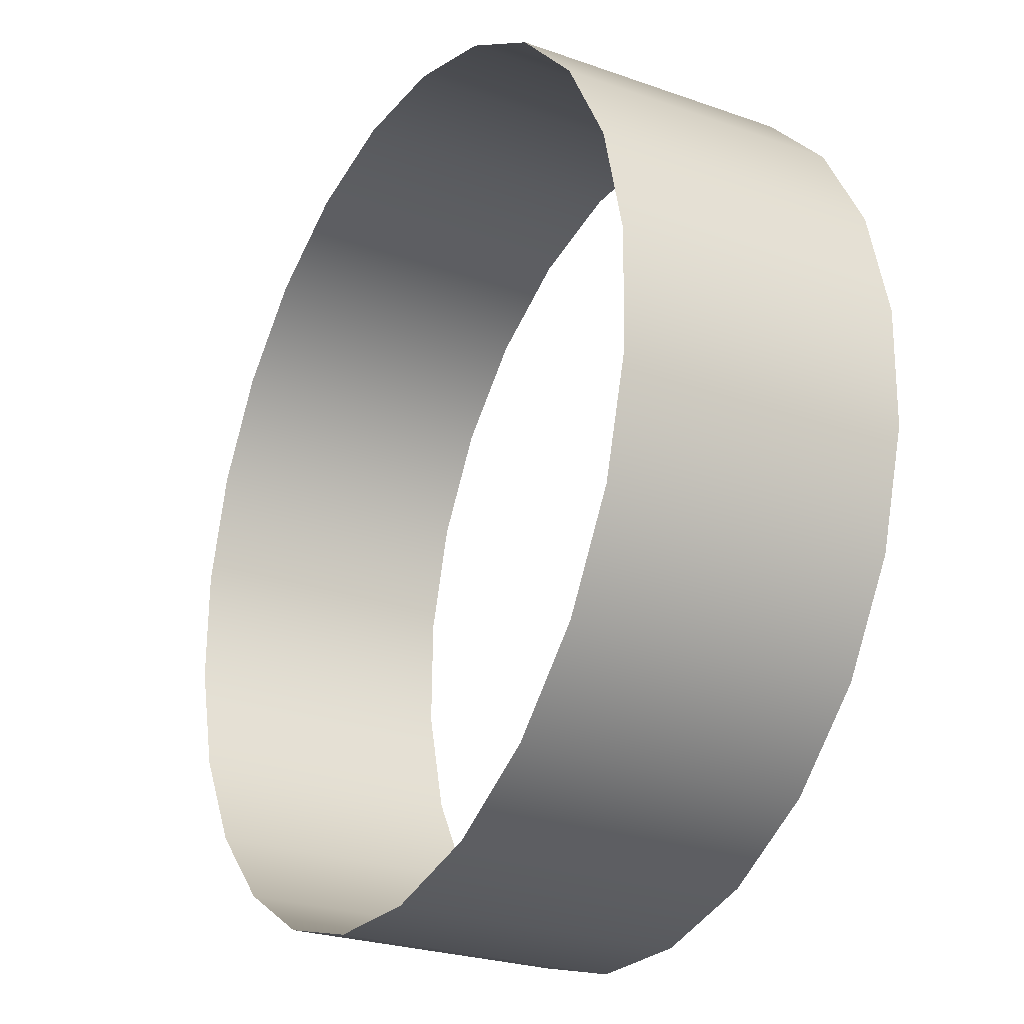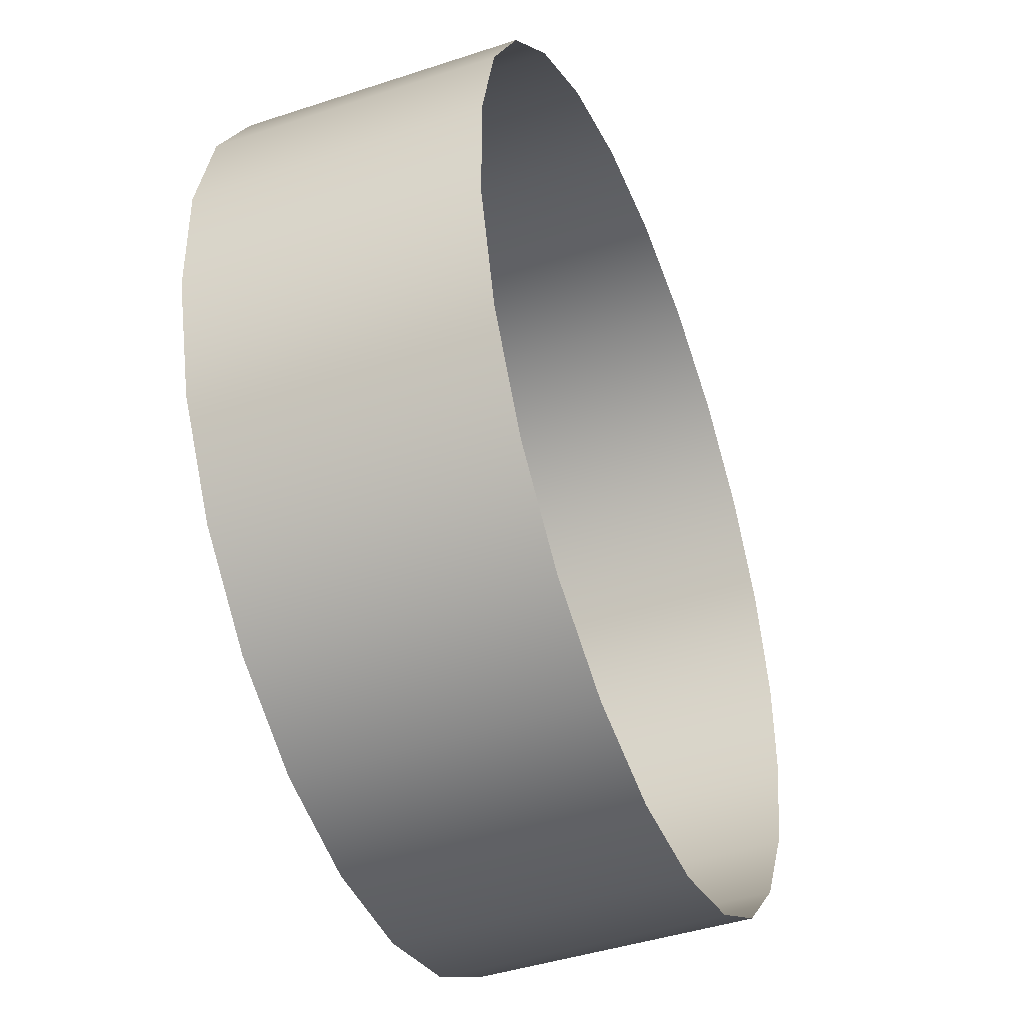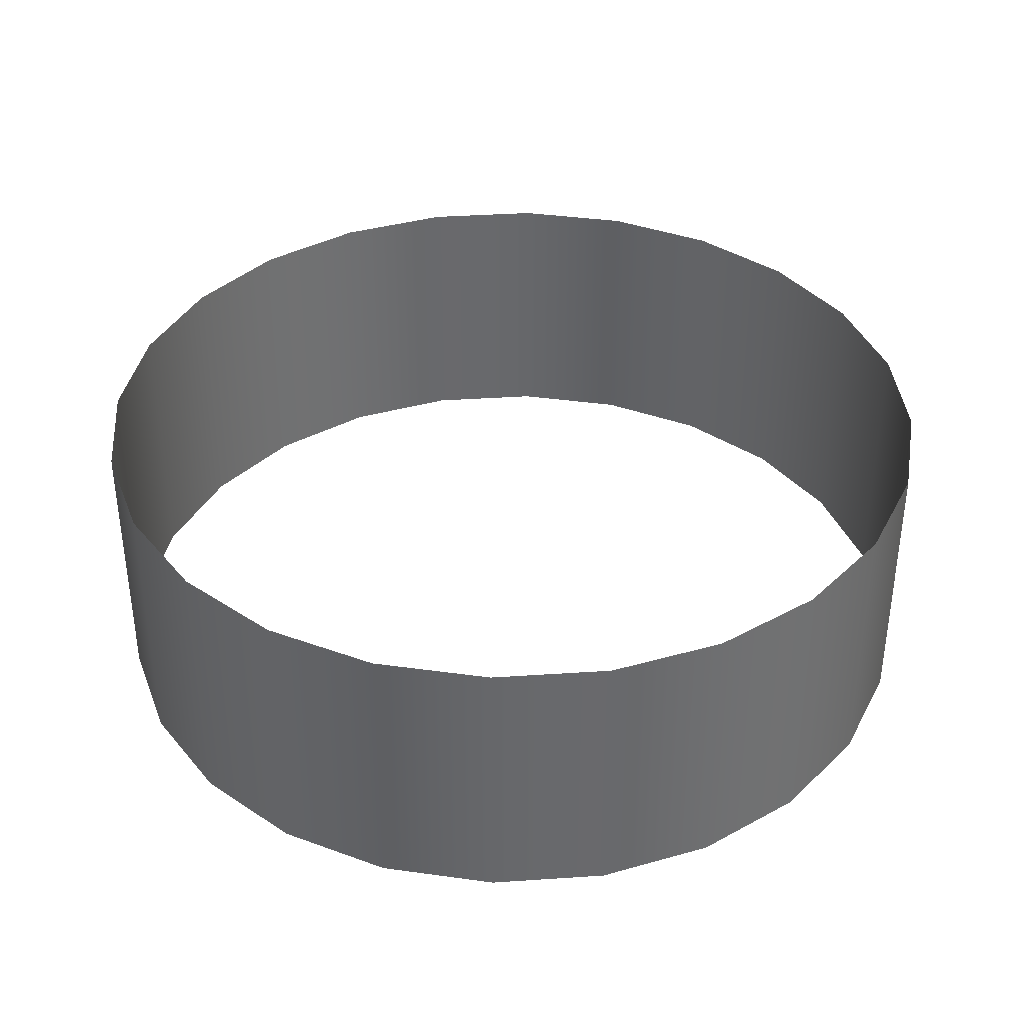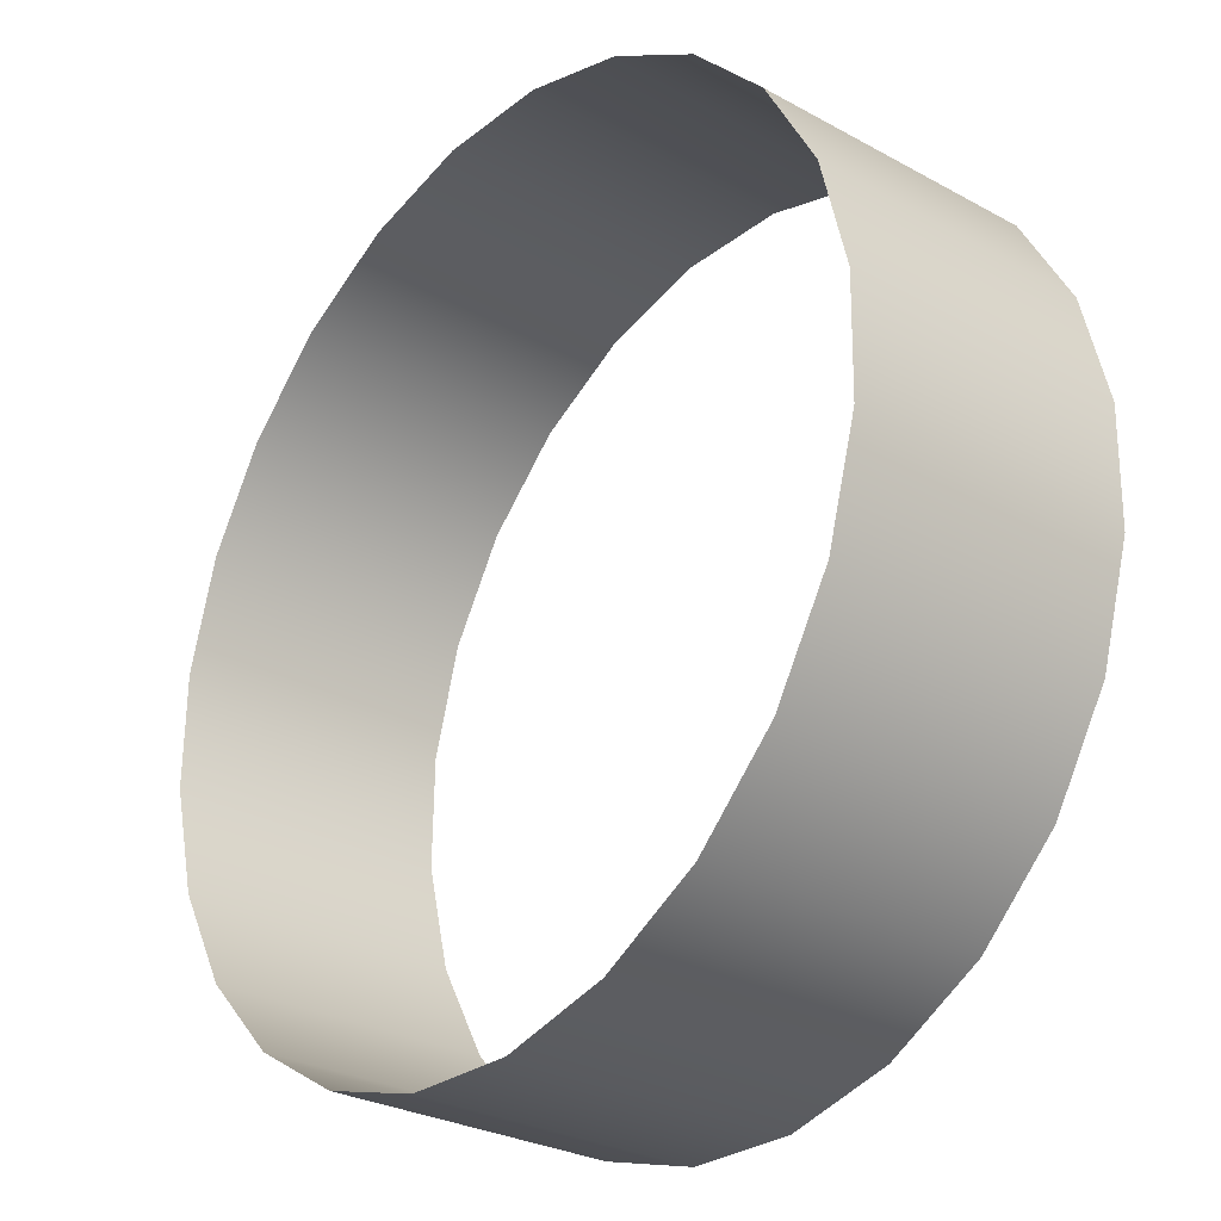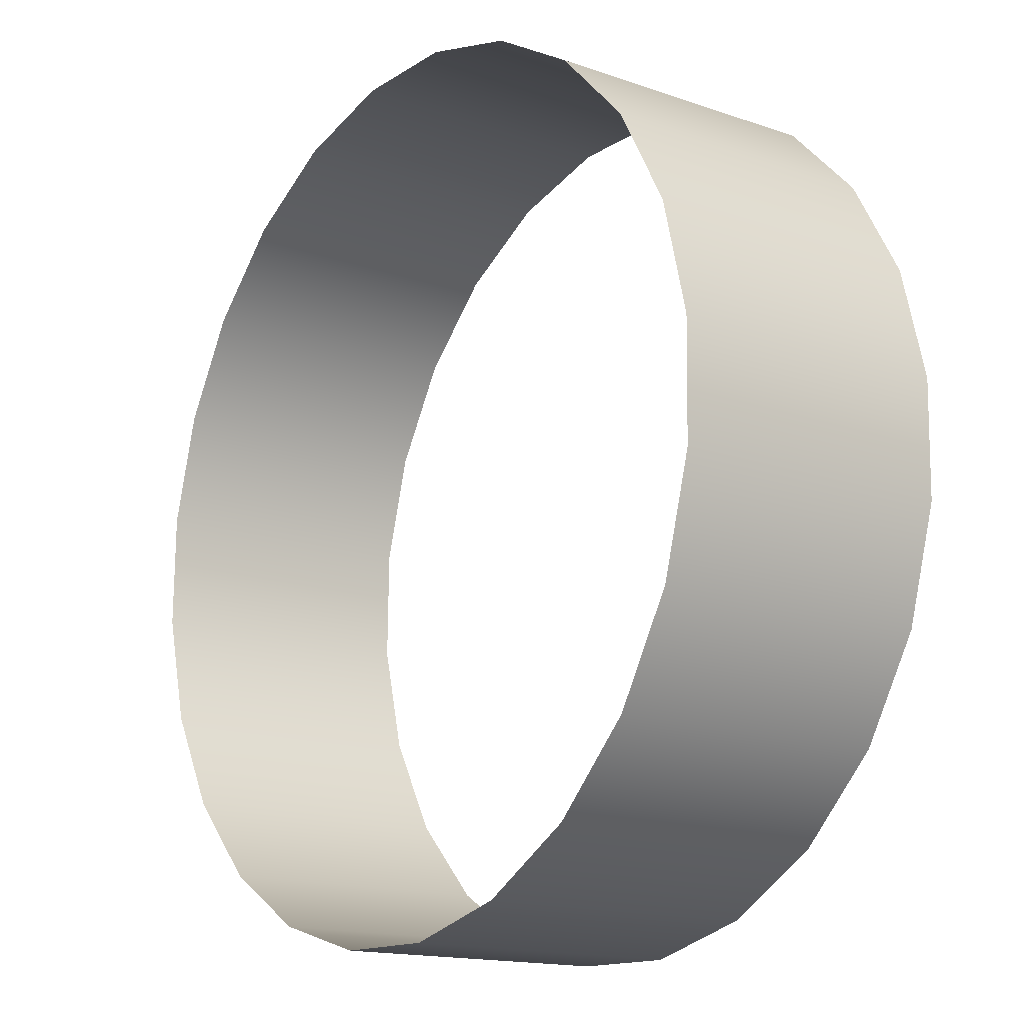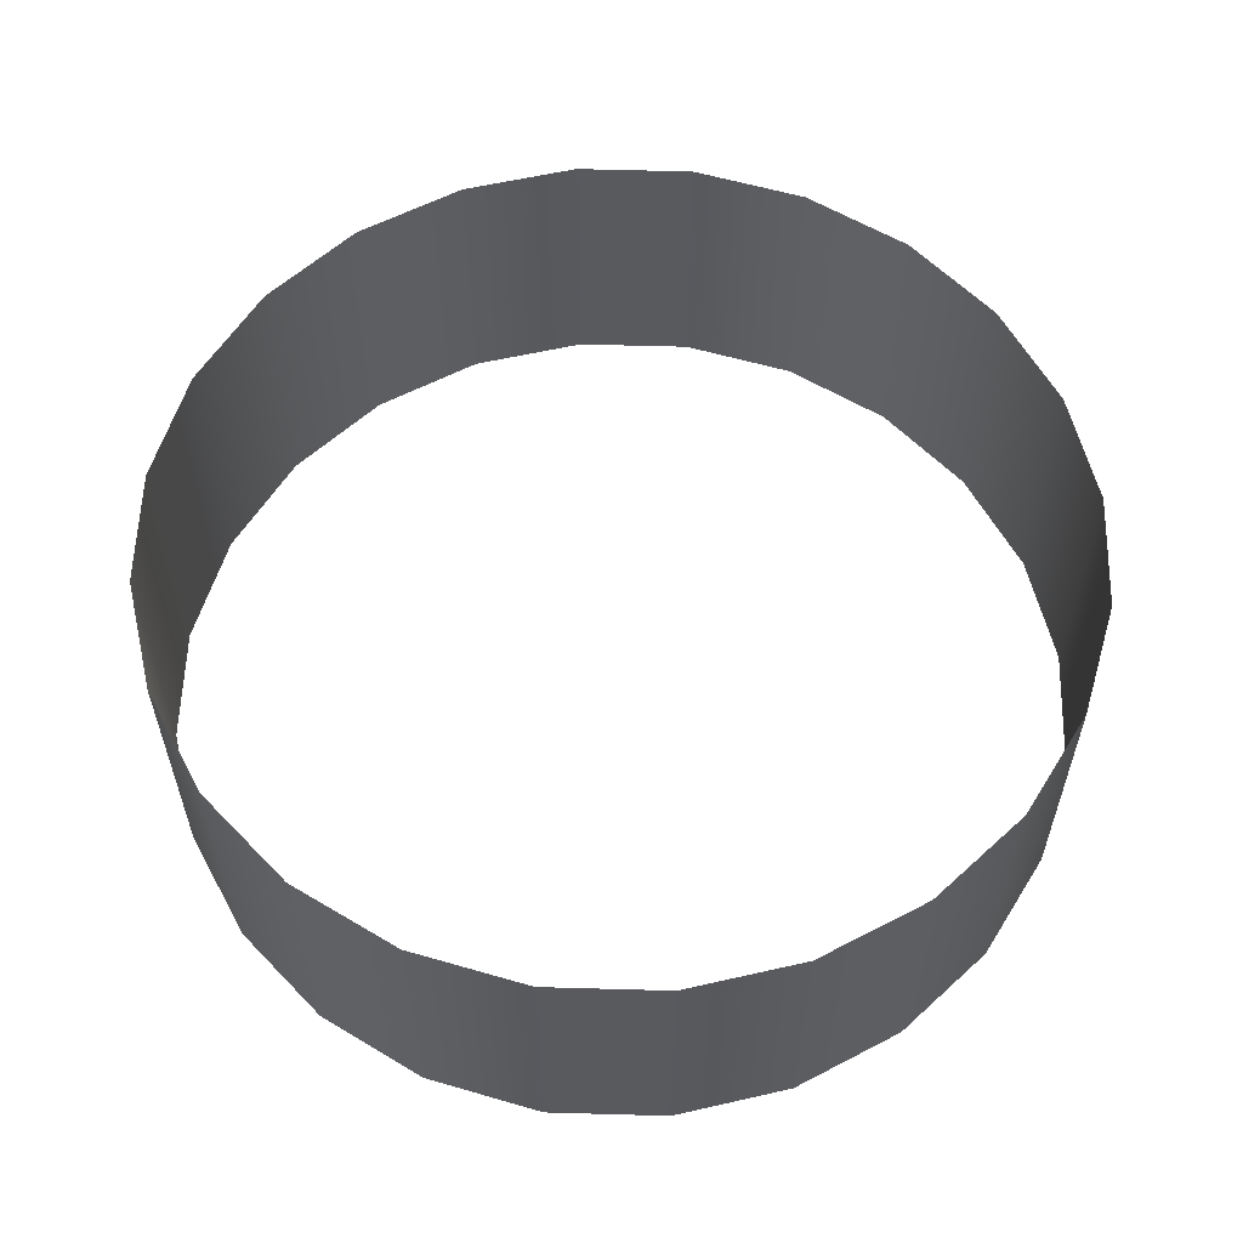
<metadata>
{"format":"obj","ext":"obj","renderer":"f3d","projection":"perspective","resolution":1024,"background":"white","views":[{"elev":-25.5,"azim":60.4,"up":"+Z"},{"elev":-43.8,"azim":111.2,"up":"+Z"},{"elev":37.6,"azim":116.0,"up":"+Y"},{"elev":-28.2,"azim":50.2,"up":"+Z"},{"elev":-15.5,"azim":53.7,"up":"+Z"},{"elev":58.5,"azim":-117.4,"up":"+Y"}]}
</metadata>
<code>
o 3dw.47c68395a5775e10d9deb3f829cc2475/Model/Component_18_1/Component_18/mesh1/mesh1-geometry/material_13/component_23#mesh1-geometry
v 0.2315 0.7588 0.2755
v 0.2429 0.7261 0.2687
v 0.2429 0.7588 0.2687
v 0.2188 0.7588 0.2791
v 0.2315 0.7261 0.2755
v 0.2315 0.7588 0.2755
v 0.2429 0.7261 0.2687
v 0.2522 0.7588 0.2591
v 0.2429 0.7588 0.2687
v 0.2055 0.7588 0.2793
v 0.2188 0.7261 0.2791
v 0.2188 0.7588 0.2791
v 0.2429 0.7261 0.2687
v 0.2315 0.7588 0.2755
v 0.2315 0.7261 0.2755
v 0.2315 0.7261 0.2755
v 0.2188 0.7588 0.2791
v 0.2188 0.7261 0.2791
v 0.2522 0.7261 0.2591
v 0.2586 0.7588 0.2475
v 0.2522 0.7588 0.2591
v 0.2522 0.7588 0.2591
v 0.2429 0.7261 0.2687
v 0.2522 0.7261 0.2591
v 0.1926 0.7588 0.2761
v 0.2055 0.7261 0.2793
v 0.2055 0.7588 0.2793
v 0.2188 0.7261 0.2791
v 0.2055 0.7588 0.2793
v 0.2055 0.7261 0.2793
v 0.1714 0.7588 0.2604
v 0.181 0.7261 0.2696
v 0.181 0.7588 0.2696
v 0.181 0.7588 0.2696
v 0.1926 0.7261 0.2761
v 0.1926 0.7588 0.2761
v 0.23 0.7588 0.1815
v 0.2172 0.7261 0.1782
v 0.2172 0.7588 0.1782
v 0.2417 0.7588 0.1879
v 0.23 0.7261 0.1815
v 0.23 0.7588 0.1815
v 0.2512 0.7588 0.1972
v 0.2417 0.7261 0.1879
v 0.2417 0.7588 0.1879
v 0.258 0.7261 0.2086
v 0.2512 0.7588 0.1972
v 0.258 0.7588 0.2086
v 0.2617 0.7261 0.2213
v 0.258 0.7588 0.2086
v 0.2617 0.7588 0.2213
v 0.2619 0.7261 0.2346
v 0.2617 0.7588 0.2213
v 0.2619 0.7588 0.2346
v 0.2586 0.7261 0.2475
v 0.2619 0.7588 0.2346
v 0.2586 0.7588 0.2475
v 0.2586 0.7588 0.2475
v 0.2522 0.7261 0.2591
v 0.2586 0.7261 0.2475
v 0.2055 0.7261 0.2793
v 0.1926 0.7588 0.2761
v 0.1926 0.7261 0.2761
v 0.1646 0.7261 0.249
v 0.1714 0.7588 0.2604
v 0.1646 0.7588 0.249
v 0.161 0.7261 0.2362
v 0.1646 0.7588 0.249
v 0.161 0.7588 0.2362
v 0.164 0.7261 0.2101
v 0.1608 0.7588 0.2229
v 0.164 0.7588 0.2101
v 0.1608 0.7261 0.2229
v 0.161 0.7588 0.2362
v 0.1608 0.7588 0.2229
v 0.1705 0.7261 0.1984
v 0.164 0.7588 0.2101
v 0.1705 0.7588 0.1984
v 0.1797 0.7261 0.1889
v 0.1705 0.7588 0.1984
v 0.1797 0.7588 0.1889
v 0.181 0.7261 0.2696
v 0.1714 0.7588 0.2604
v 0.1714 0.7261 0.2604
v 0.1926 0.7261 0.2761
v 0.181 0.7588 0.2696
v 0.181 0.7261 0.2696
v 0.2172 0.7588 0.1782
v 0.2039 0.7261 0.1784
v 0.2039 0.7588 0.1784
v 0.2172 0.7261 0.1782
v 0.23 0.7588 0.1815
v 0.23 0.7261 0.1815
v 0.2039 0.7261 0.1784
v 0.2172 0.7588 0.1782
v 0.2172 0.7261 0.1782
v 0.23 0.7261 0.1815
v 0.2417 0.7588 0.1879
v 0.2417 0.7261 0.1879
v 0.2417 0.7261 0.1879
v 0.2512 0.7588 0.1972
v 0.2512 0.7261 0.1972
v 0.2512 0.7588 0.1972
v 0.258 0.7261 0.2086
v 0.2512 0.7261 0.1972
v 0.258 0.7588 0.2086
v 0.2617 0.7261 0.2213
v 0.258 0.7261 0.2086
v 0.2617 0.7588 0.2213
v 0.2619 0.7261 0.2346
v 0.2617 0.7261 0.2213
v 0.2619 0.7588 0.2346
v 0.2586 0.7261 0.2475
v 0.2619 0.7261 0.2346
v 0.1911 0.7588 0.1821
v 0.1797 0.7261 0.1889
v 0.1797 0.7588 0.1889
v 0.1714 0.7588 0.2604
v 0.1646 0.7261 0.249
v 0.1714 0.7261 0.2604
v 0.1646 0.7588 0.249
v 0.161 0.7261 0.2362
v 0.1646 0.7261 0.249
v 0.161 0.7588 0.2362
v 0.1608 0.7261 0.2229
v 0.161 0.7261 0.2362
v 0.1608 0.7588 0.2229
v 0.164 0.7261 0.2101
v 0.1608 0.7261 0.2229
v 0.164 0.7588 0.2101
v 0.1705 0.7261 0.1984
v 0.164 0.7261 0.2101
v 0.1705 0.7588 0.1984
v 0.1797 0.7261 0.1889
v 0.1705 0.7261 0.1984
v 0.1911 0.7261 0.1821
v 0.2039 0.7588 0.1784
v 0.2039 0.7261 0.1784
v 0.2039 0.7588 0.1784
v 0.1911 0.7261 0.1821
v 0.1911 0.7588 0.1821
v 0.1797 0.7261 0.1889
v 0.1911 0.7588 0.1821
v 0.1911 0.7261 0.1821
v 0.2429 0.7588 0.2687
v 0.2429 0.7261 0.2687
v 0.2315 0.7588 0.2755
v 0.2315 0.7588 0.2755
v 0.2315 0.7261 0.2755
v 0.2188 0.7588 0.2791
v 0.2429 0.7588 0.2687
v 0.2522 0.7588 0.2591
v 0.2429 0.7261 0.2687
v 0.2188 0.7588 0.2791
v 0.2188 0.7261 0.2791
v 0.2055 0.7588 0.2793
v 0.2315 0.7261 0.2755
v 0.2315 0.7588 0.2755
v 0.2429 0.7261 0.2687
v 0.2188 0.7261 0.2791
v 0.2188 0.7588 0.2791
v 0.2315 0.7261 0.2755
v 0.2522 0.7588 0.2591
v 0.2586 0.7588 0.2475
v 0.2522 0.7261 0.2591
v 0.2522 0.7261 0.2591
v 0.2429 0.7261 0.2687
v 0.2522 0.7588 0.2591
v 0.2055 0.7588 0.2793
v 0.2055 0.7261 0.2793
v 0.1926 0.7588 0.2761
v 0.2055 0.7261 0.2793
v 0.2055 0.7588 0.2793
v 0.2188 0.7261 0.2791
v 0.181 0.7588 0.2696
v 0.181 0.7261 0.2696
v 0.1714 0.7588 0.2604
v 0.1926 0.7588 0.2761
v 0.1926 0.7261 0.2761
v 0.181 0.7588 0.2696
v 0.2172 0.7588 0.1782
v 0.2172 0.7261 0.1782
v 0.23 0.7588 0.1815
v 0.23 0.7588 0.1815
v 0.23 0.7261 0.1815
v 0.2417 0.7588 0.1879
v 0.2417 0.7588 0.1879
v 0.2417 0.7261 0.1879
v 0.2512 0.7588 0.1972
v 0.258 0.7588 0.2086
v 0.2512 0.7588 0.1972
v 0.258 0.7261 0.2086
v 0.2617 0.7588 0.2213
v 0.258 0.7588 0.2086
v 0.2617 0.7261 0.2213
v 0.2619 0.7588 0.2346
v 0.2617 0.7588 0.2213
v 0.2619 0.7261 0.2346
v 0.2586 0.7588 0.2475
v 0.2619 0.7588 0.2346
v 0.2586 0.7261 0.2475
v 0.2586 0.7261 0.2475
v 0.2522 0.7261 0.2591
v 0.2586 0.7588 0.2475
v 0.1926 0.7261 0.2761
v 0.1926 0.7588 0.2761
v 0.2055 0.7261 0.2793
v 0.1646 0.7588 0.249
v 0.1714 0.7588 0.2604
v 0.1646 0.7261 0.249
v 0.161 0.7588 0.2362
v 0.1646 0.7588 0.249
v 0.161 0.7261 0.2362
v 0.164 0.7588 0.2101
v 0.1608 0.7588 0.2229
v 0.164 0.7261 0.2101
v 0.1608 0.7588 0.2229
v 0.161 0.7588 0.2362
v 0.1608 0.7261 0.2229
v 0.1705 0.7588 0.1984
v 0.164 0.7588 0.2101
v 0.1705 0.7261 0.1984
v 0.1797 0.7588 0.1889
v 0.1705 0.7588 0.1984
v 0.1797 0.7261 0.1889
v 0.1714 0.7261 0.2604
v 0.1714 0.7588 0.2604
v 0.181 0.7261 0.2696
v 0.181 0.7261 0.2696
v 0.181 0.7588 0.2696
v 0.1926 0.7261 0.2761
v 0.2039 0.7588 0.1784
v 0.2039 0.7261 0.1784
v 0.2172 0.7588 0.1782
v 0.23 0.7261 0.1815
v 0.23 0.7588 0.1815
v 0.2172 0.7261 0.1782
v 0.2172 0.7261 0.1782
v 0.2172 0.7588 0.1782
v 0.2039 0.7261 0.1784
v 0.2417 0.7261 0.1879
v 0.2417 0.7588 0.1879
v 0.23 0.7261 0.1815
v 0.2512 0.7261 0.1972
v 0.2512 0.7588 0.1972
v 0.2417 0.7261 0.1879
v 0.2512 0.7261 0.1972
v 0.258 0.7261 0.2086
v 0.2512 0.7588 0.1972
v 0.258 0.7261 0.2086
v 0.2617 0.7261 0.2213
v 0.258 0.7588 0.2086
v 0.2617 0.7261 0.2213
v 0.2619 0.7261 0.2346
v 0.2617 0.7588 0.2213
v 0.2619 0.7261 0.2346
v 0.2586 0.7261 0.2475
v 0.2619 0.7588 0.2346
v 0.1797 0.7588 0.1889
v 0.1797 0.7261 0.1889
v 0.1911 0.7588 0.1821
v 0.1714 0.7261 0.2604
v 0.1646 0.7261 0.249
v 0.1714 0.7588 0.2604
v 0.1646 0.7261 0.249
v 0.161 0.7261 0.2362
v 0.1646 0.7588 0.249
v 0.161 0.7261 0.2362
v 0.1608 0.7261 0.2229
v 0.161 0.7588 0.2362
v 0.1608 0.7261 0.2229
v 0.164 0.7261 0.2101
v 0.1608 0.7588 0.2229
v 0.164 0.7261 0.2101
v 0.1705 0.7261 0.1984
v 0.164 0.7588 0.2101
v 0.1705 0.7261 0.1984
v 0.1797 0.7261 0.1889
v 0.1705 0.7588 0.1984
v 0.2039 0.7261 0.1784
v 0.2039 0.7588 0.1784
v 0.1911 0.7261 0.1821
v 0.1911 0.7588 0.1821
v 0.1911 0.7261 0.1821
v 0.2039 0.7588 0.1784
v 0.1911 0.7261 0.1821
v 0.1911 0.7588 0.1821
v 0.1797 0.7261 0.1889
f 1 2 3
f 4 5 6
f 7 8 9
f 10 11 12
f 13 14 15
f 16 17 18
f 19 20 21
f 22 23 24
f 25 26 27
f 28 29 30
f 31 32 33
f 34 35 36
f 37 38 39
f 40 41 42
f 43 44 45
f 46 47 48
f 49 50 51
f 52 53 54
f 55 56 57
f 58 59 60
f 61 62 63
f 64 65 66
f 67 68 69
f 70 71 72
f 73 74 75
f 76 77 78
f 79 80 81
f 82 83 84
f 85 86 87
f 88 89 90
f 91 92 93
f 94 95 96
f 97 98 99
f 100 101 102
f 103 104 105
f 106 107 108
f 109 110 111
f 112 113 114
f 115 116 117
f 118 119 120
f 121 122 123
f 124 125 126
f 127 128 129
f 130 131 132
f 133 134 135
f 136 137 138
f 139 140 141
f 142 143 144
f 145 146 147
f 148 149 150
f 151 152 153
f 154 155 156
f 157 158 159
f 160 161 162
f 163 164 165
f 166 167 168
f 169 170 171
f 172 173 174
f 175 176 177
f 178 179 180
f 181 182 183
f 184 185 186
f 187 188 189
f 190 191 192
f 193 194 195
f 196 197 198
f 199 200 201
f 202 203 204
f 205 206 207
f 208 209 210
f 211 212 213
f 214 215 216
f 217 218 219
f 220 221 222
f 223 224 225
f 226 227 228
f 229 230 231
f 232 233 234
f 235 236 237
f 238 239 240
f 241 242 243
f 244 245 246
f 247 248 249
f 250 251 252
f 253 254 255
f 256 257 258
f 259 260 261
f 262 263 264
f 265 266 267
f 268 269 270
f 271 272 273
f 274 275 276
f 277 278 279
f 280 281 282
f 283 284 285
f 286 287 288

</code>
